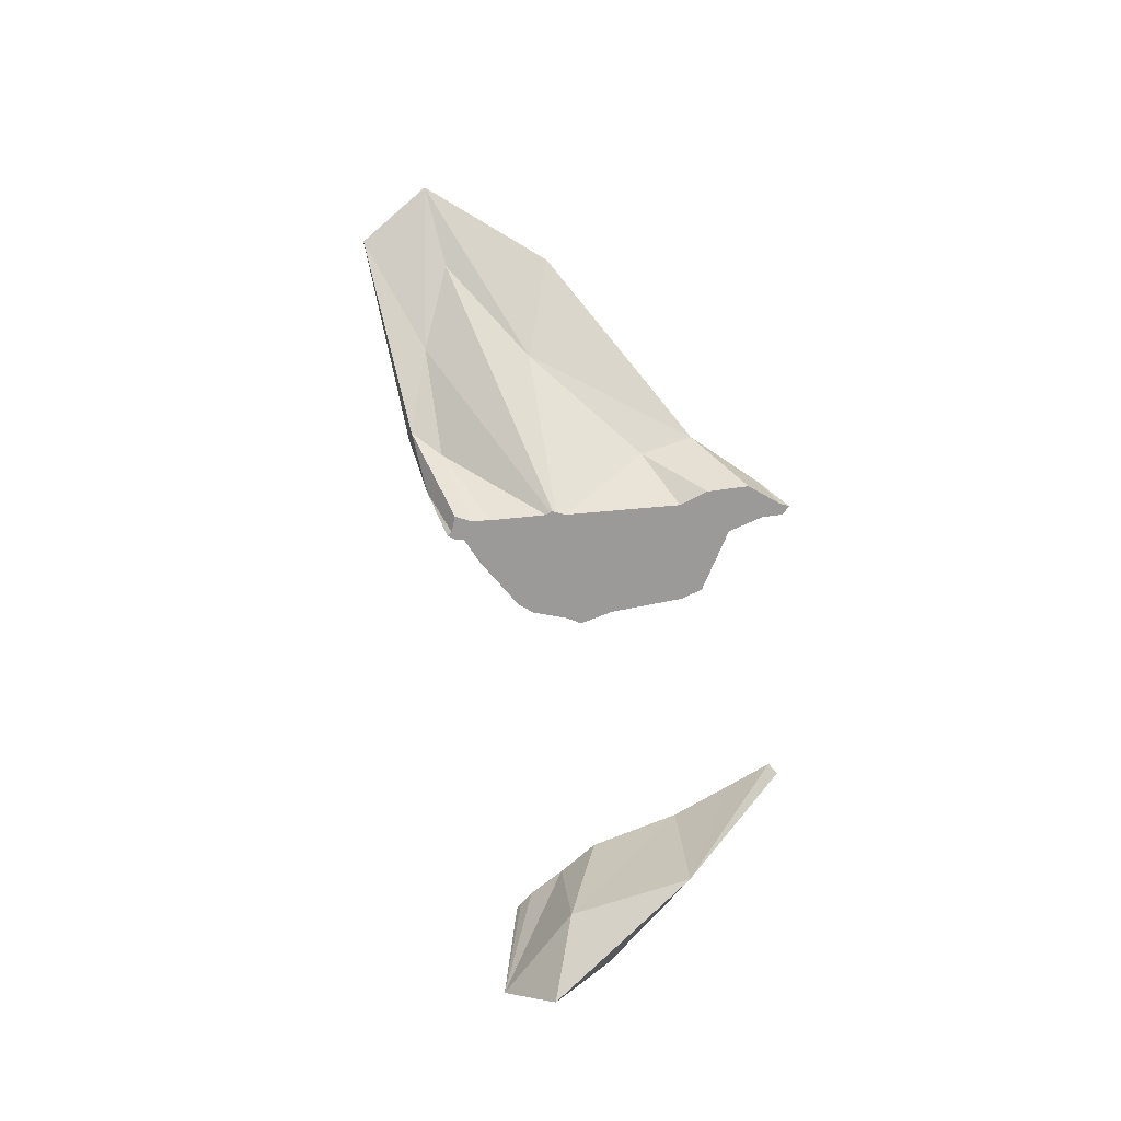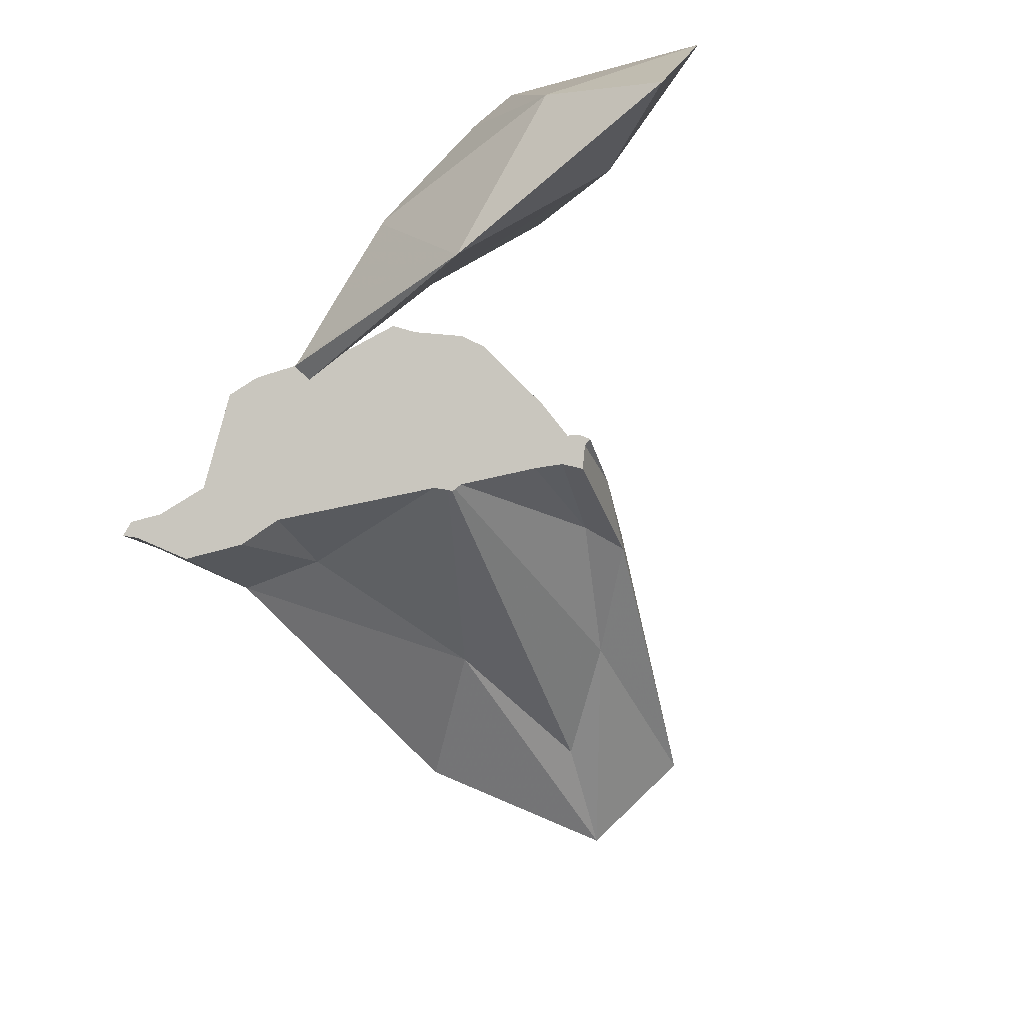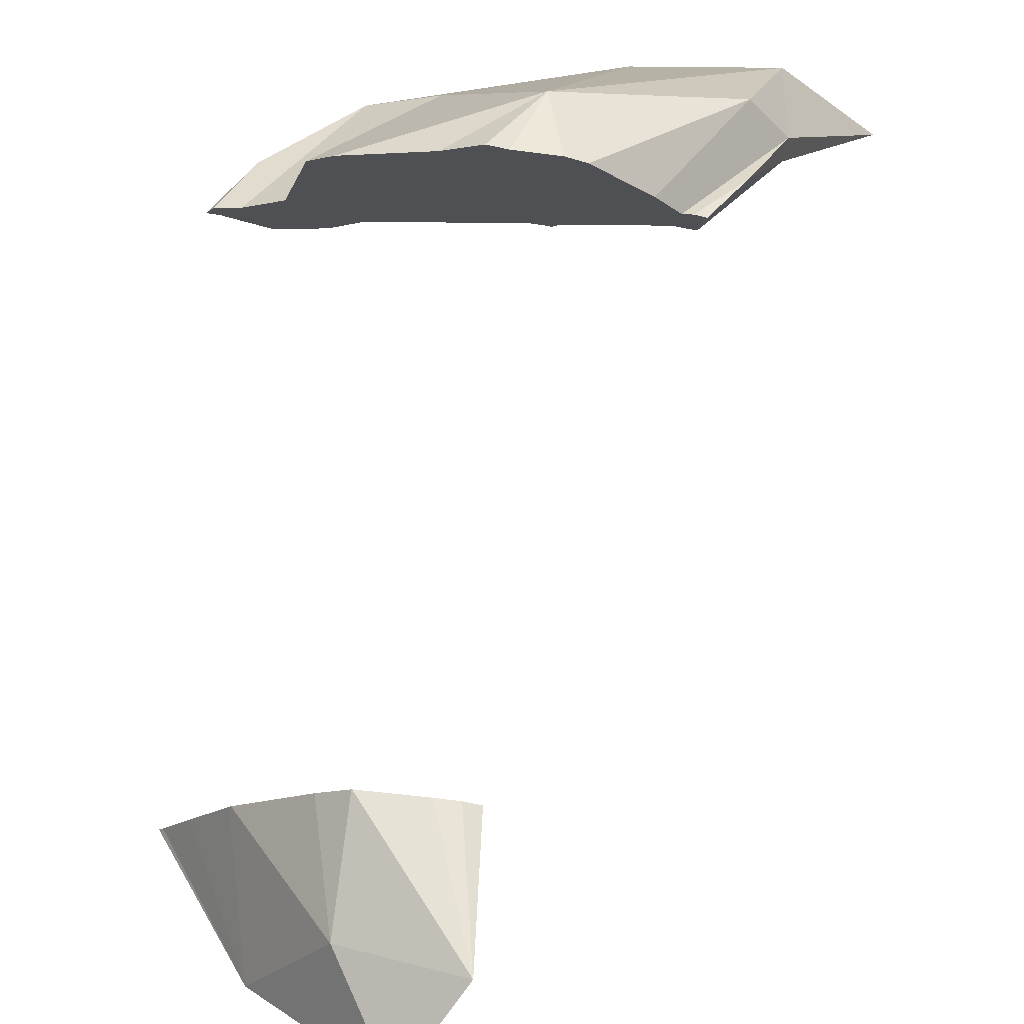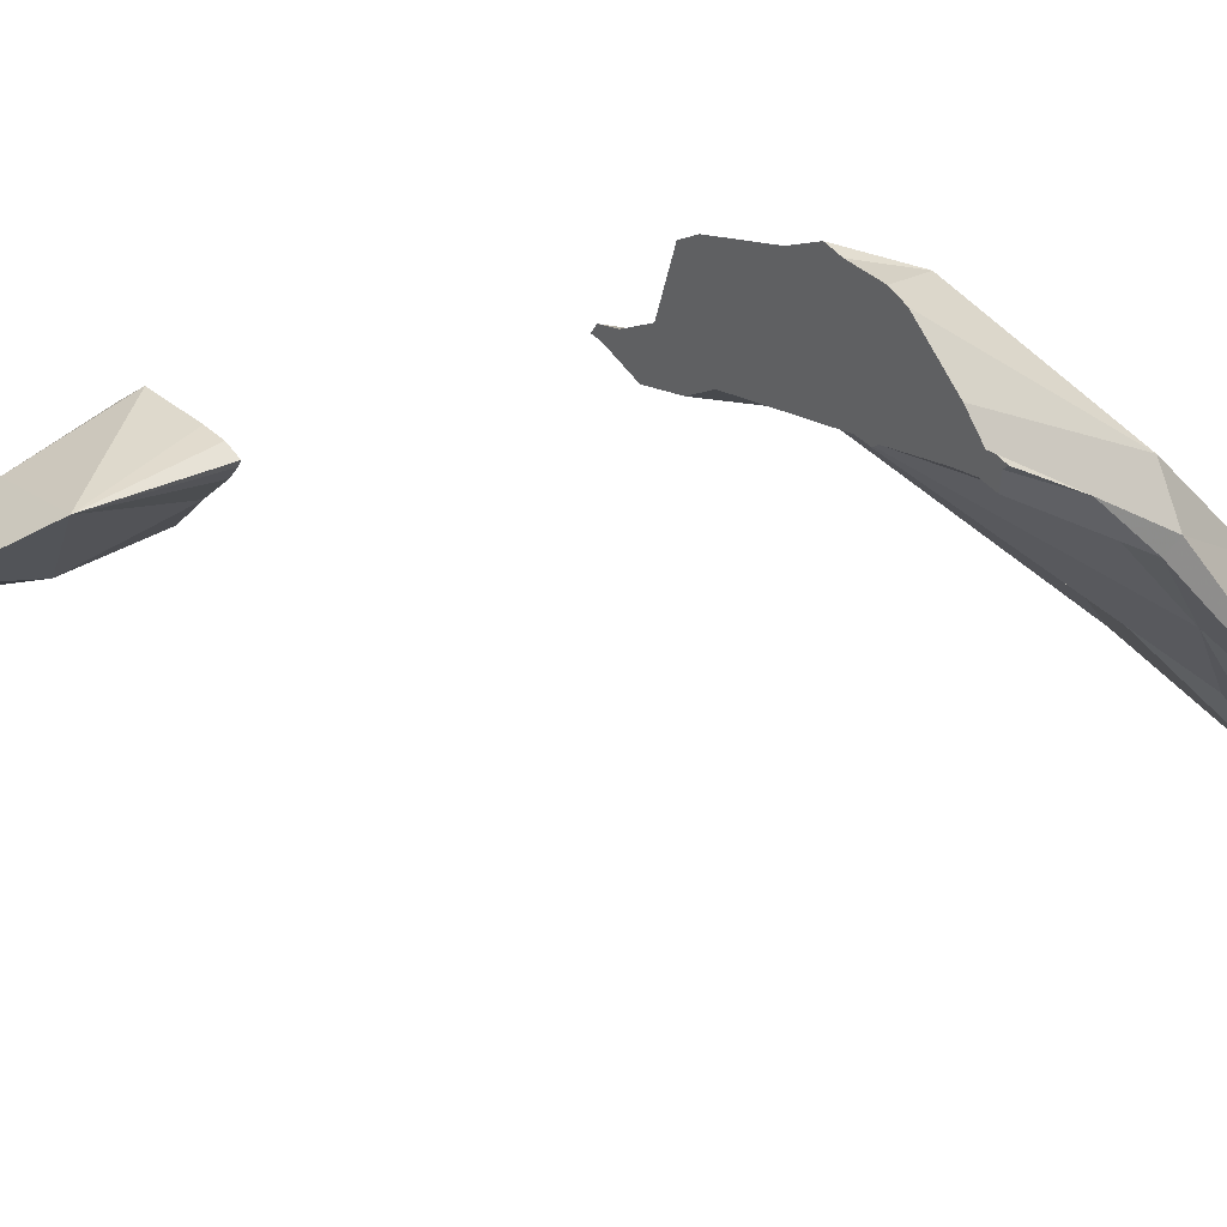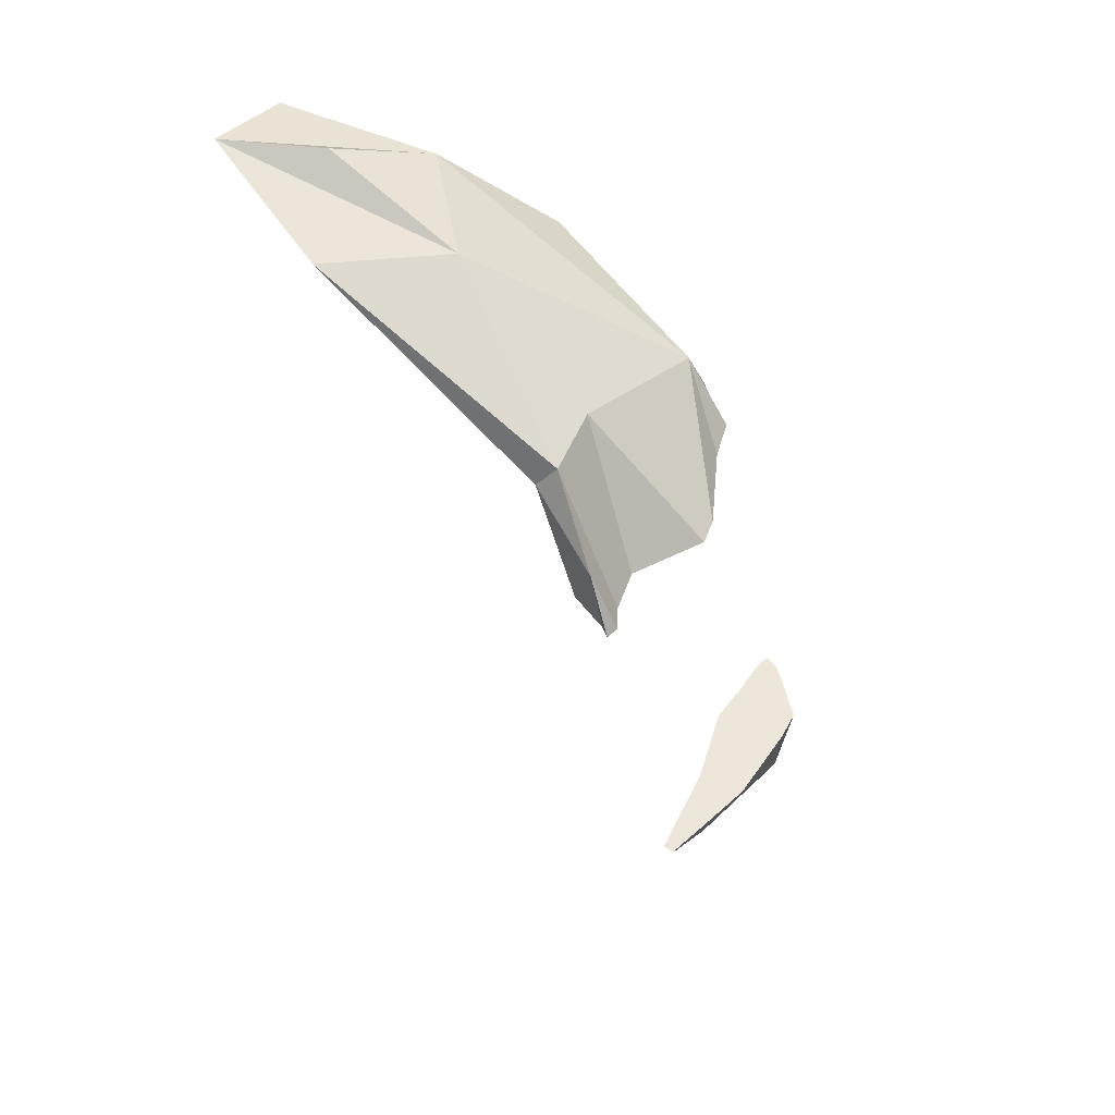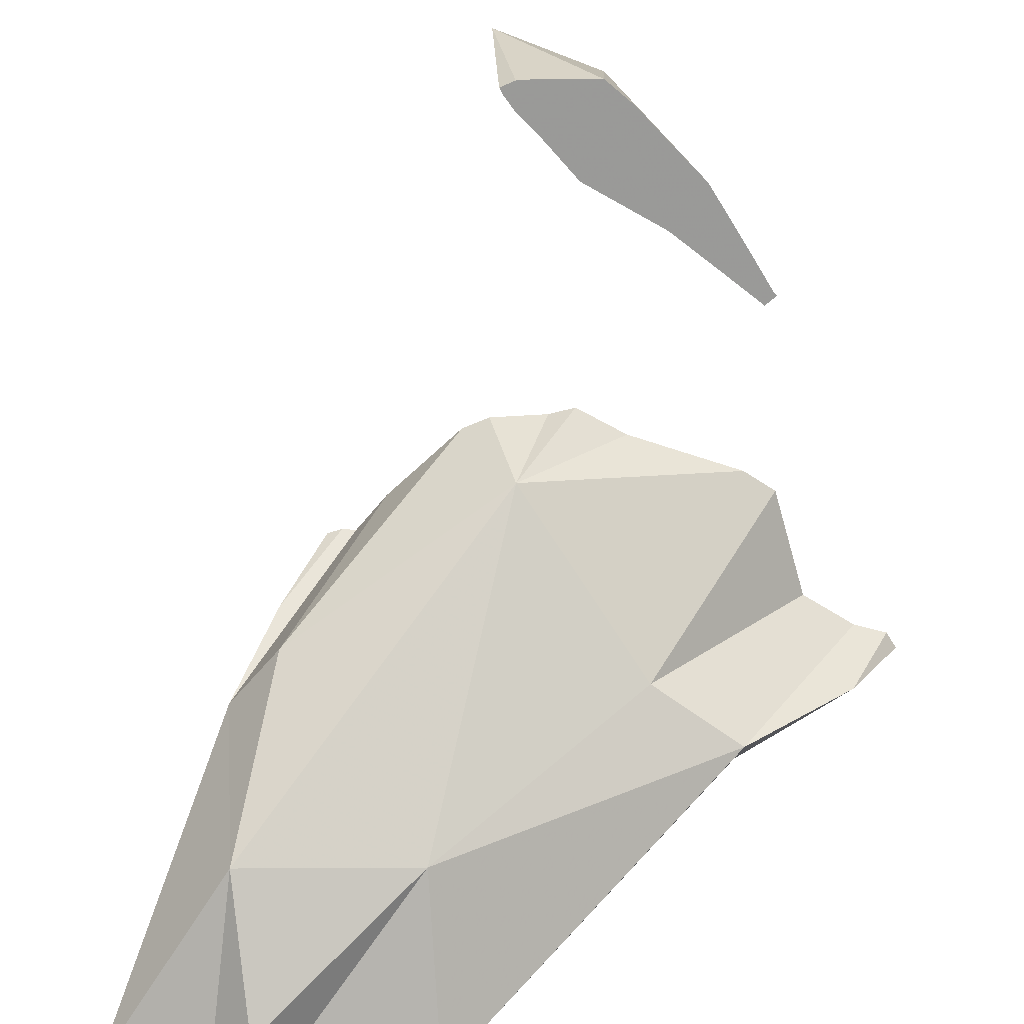
<metadata>
{"format":"obj","ext":"obj","renderer":"f3d","projection":"perspective","resolution":1024,"background":"white","views":[{"elev":-69.3,"azim":-6.8,"up":"+Z"},{"elev":-2.0,"azim":165.8,"up":"+Y"},{"elev":71.3,"azim":-173.9,"up":"+Y"},{"elev":36.9,"azim":-133.0,"up":"+Y"},{"elev":52.9,"azim":77.2,"up":"+Z"},{"elev":20.8,"azim":0.3,"up":"+Y"}]}
</metadata>
<code>
g Plein_bol_en_ Neutre _ Neutre1 Cou Neutre2 Surface_de_subdivision Solide_platonicien Solide_platonicien1
v 1.086e+04 -629.9 -1.427e+04
v 6305 3386 -1.437e+04
v -892.9 -1.111e+04 1.051e+04
v 5605 -1.121e+04 1.055e+04
v 6978 -1082 5888
v 9066 2429 -1.381e+04
v 7587 2316 -1.631e+04
v 2505 -3834 7535
v 1692 -7147 1.01e+04
v 1494 -5078 7272
v 2089 -1.014e+04 1.126e+04
v 5350 -7267 9807
v 1037 -1.312e+04 1.127e+04
v 9548 -4648 7283
v 1.136e+04 -5890 7442
v 7863 1064 -1.382e+04
v 2716 -4927 6324
v 1582 -5439 6830
v 1719 -8021 8451
v 2093 -1.069e+04 9991
v 5345 -8243 8343
v 9558 -5811 6254
v 1.122e+04 -6459 6758
v 1.362e+04 -5504 5550
v 2361 -3786 5541
v 8131 -181.8 4056
v 9143 -738.4 4056
v 1.144e+04 -1493 4056
v 1.314e+04 -2319 -1.094e+04
v 1.246e+04 -1179 -1.094e+04
v 1.155e+04 316.7 -1.094e+04
v 8986 2900 -1.094e+04
v 8998 2896 -1.094e+04
v 1.15e+04 388.4 -1.094e+04
v 9737 2257 -1.094e+04
v 7452 2902 -1.094e+04
v 6899 2862 -1.094e+04
v 6446 -388.4 4056
v 7599 -319.4 4056
v 5906 -620.3 4056
v 4423 -2009 4056
v 3796 -2758 4056
v 1.27e+04 -4123 4056
v 1.374e+04 -4764 4056
v 1.208e+04 -1910 4056
v 1.058e+04 -821.3 -1.094e+04
v 1.194e+04 -1888 -1.094e+04
v 1.295e+04 -2692 -1.094e+04
v 7629 1335 -1.094e+04
v 7623 1344 -1.094e+04
v 8442 400.1 -1.094e+04
v 1.054e+04 -797.4 -1.094e+04
v 6862 2143 -1.094e+04
v 6603 2507 -1.094e+04
v 4611 -3561 4056
v 6465 -3977 4056
v 6596 -4091 4056
v 3410 -3562 4056
v 3927 -3453 4056
v 6677 -4142 4056
v 6783 -4108 4056
v 1.092e+04 -4865 4056
v 1.179e+04 -5459 4056
v 1.312e+04 -5805 4056
v 7129 -4067 4056
v 1.46e+04 -5265 4056
v 1.44e+04 -4938 4056
v 1.426e+04 -5315 4056
v 1.324e+04 -2443 -1.094e+04
v 6506 2688 -1.094e+04
v 3358 -2987 4056
v 3227 -2827 4056
v 3528 -2727 4056
f 26 5 27
f 27 5 28
f 29 1 30
f 30 1 31
f 6 7 2
f 2 33 6
f 33 2 32
f 6 34 31 1
f 1 7 6
f 35 6 33
f 34 6 35
f 32 2 36
f 36 2 37
f 38 5 39
f 39 5 26
f 8 9 5
f 8 5 38 40
f 9 8 10 3
f 41 8 40
f 42 10 8 41
f 9 11 12 5
f 12 11 13 4
f 13 11 9 3
f 43 14 15 44
f 45 14 43
f 15 14 12 4
f 5 14 45 28
f 5 12 14
f 46 1 47
f 47 1 48
f 2 16 49
f 50 2 49
f 2 7 16
f 51 16 52
f 49 16 51
f 16 7 1
f 16 1 46 52
f 54 2 53
f 53 2 50
f 18 17 19 3
f 56 17 55
f 17 56 57 19
f 18 58 59 17
f 55 17 59
f 13 20 21 4
f 19 57 60 20
f 20 60 61 21
f 19 20 13 3
f 63 22 62
f 63 64 23 22
f 61 65 22 21
f 62 22 65
f 21 22 23 4
f 23 24 15 4
f 67 24 66
f 15 24 67 44
f 23 64 68 24
f 66 24 68
f 48 1 69
f 69 1 29
f 37 2 70
f 70 2 54
f 10 25 18 3
f 71 25 72
f 18 25 71 58
f 25 10 42 73
f 72 25 73
g Plein_bol_en_ enleve Cube
v 8131 -181.8 4056
v 9143 -738.4 4056
v 1.144e+04 -1493 4056
v 1.314e+04 -2319 -1.094e+04
v 1.246e+04 -1179 -1.094e+04
v 1.155e+04 316.7 -1.094e+04
v 8986 2900 -1.094e+04
v 8998 2896 -1.094e+04
v 1.15e+04 388.4 -1.094e+04
v 9737 2257 -1.094e+04
v 7452 2902 -1.094e+04
v 6899 2862 -1.094e+04
v 6446 -388.4 4056
v 7599 -319.4 4056
v 5906 -620.3 4056
v 4423 -2009 4056
v 3796 -2758 4056
v 1.27e+04 -4123 4056
v 1.374e+04 -4764 4056
v 1.208e+04 -1910 4056
v 1.058e+04 -821.3 -1.094e+04
v 1.194e+04 -1888 -1.094e+04
v 1.295e+04 -2692 -1.094e+04
v 7629 1335 -1.094e+04
v 7623 1344 -1.094e+04
v 8442 400.1 -1.094e+04
v 1.054e+04 -797.4 -1.094e+04
v 6862 2143 -1.094e+04
v 6603 2507 -1.094e+04
v 4611 -3561 4056
v 6465 -3977 4056
v 6596 -4091 4056
v 3410 -3562 4056
v 3927 -3453 4056
v 6677 -4142 4056
v 6783 -4108 4056
v 1.092e+04 -4865 4056
v 1.179e+04 -5459 4056
v 1.312e+04 -5805 4056
v 7129 -4067 4056
v 1.46e+04 -5265 4056
v 1.44e+04 -4938 4056
v 1.426e+04 -5315 4056
v 1.324e+04 -2443 -1.094e+04
v 6506 2688 -1.094e+04
v 3358 -2987 4056
v 3227 -2827 4056
v 3528 -2727 4056
f 119 107 106
f 121 107 119 120
f 105 104 109 108
f 111 110 116 112
f 88 86 90 89
f 110 113 92 115
f 107 90 75 76
f 87 90 86
f 90 107 121
f 74 75 90 87
f 110 115 114 116
f 104 113 109
f 113 104 91 92
f 93 91 107 76
f 103 91 104
f 107 91 103
f 84 81 80
f 100 97 99
f 83 79 82
f 94 95 77 78
f 94 118 102
f 117 77 95 96
f 94 78 83 81
f 100 94 98 97
f 83 78 79
f 118 94 84 85
f 94 102 101 98
f 84 94 81

</code>
